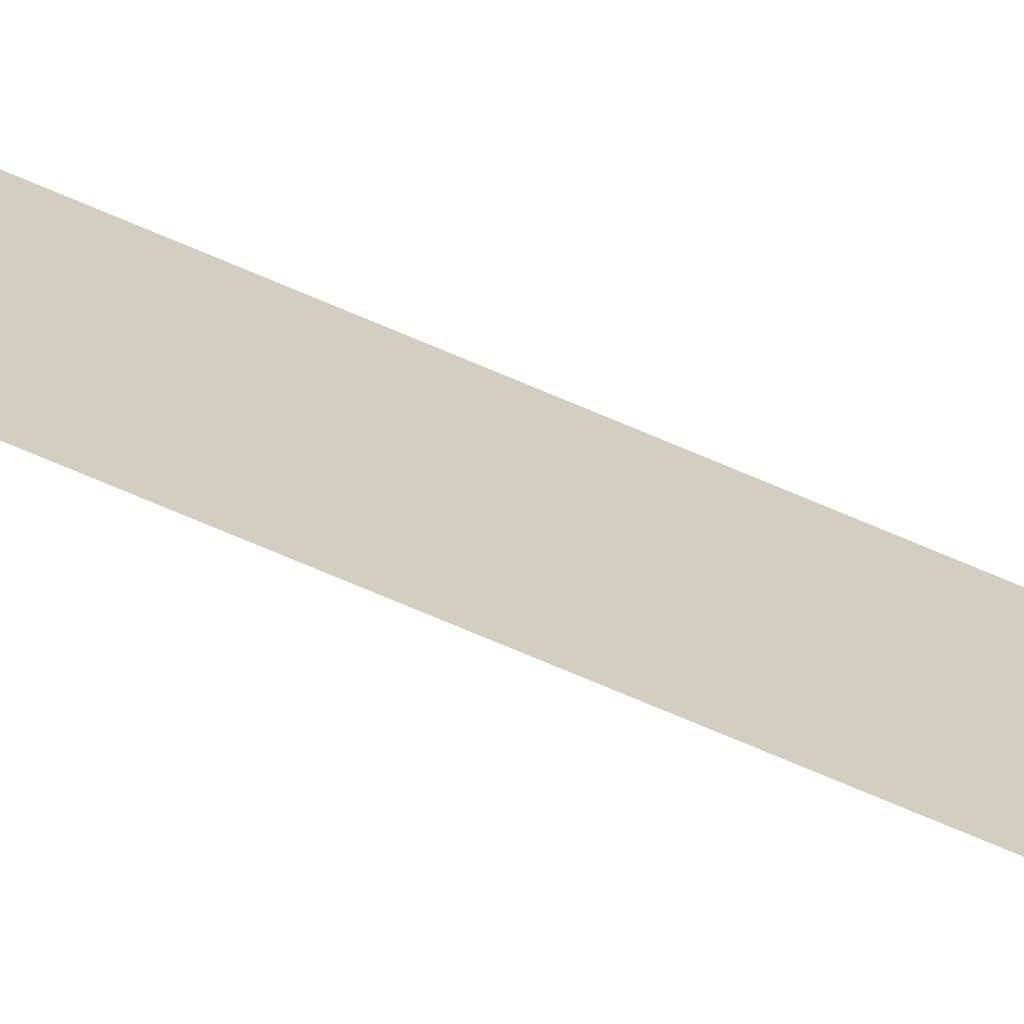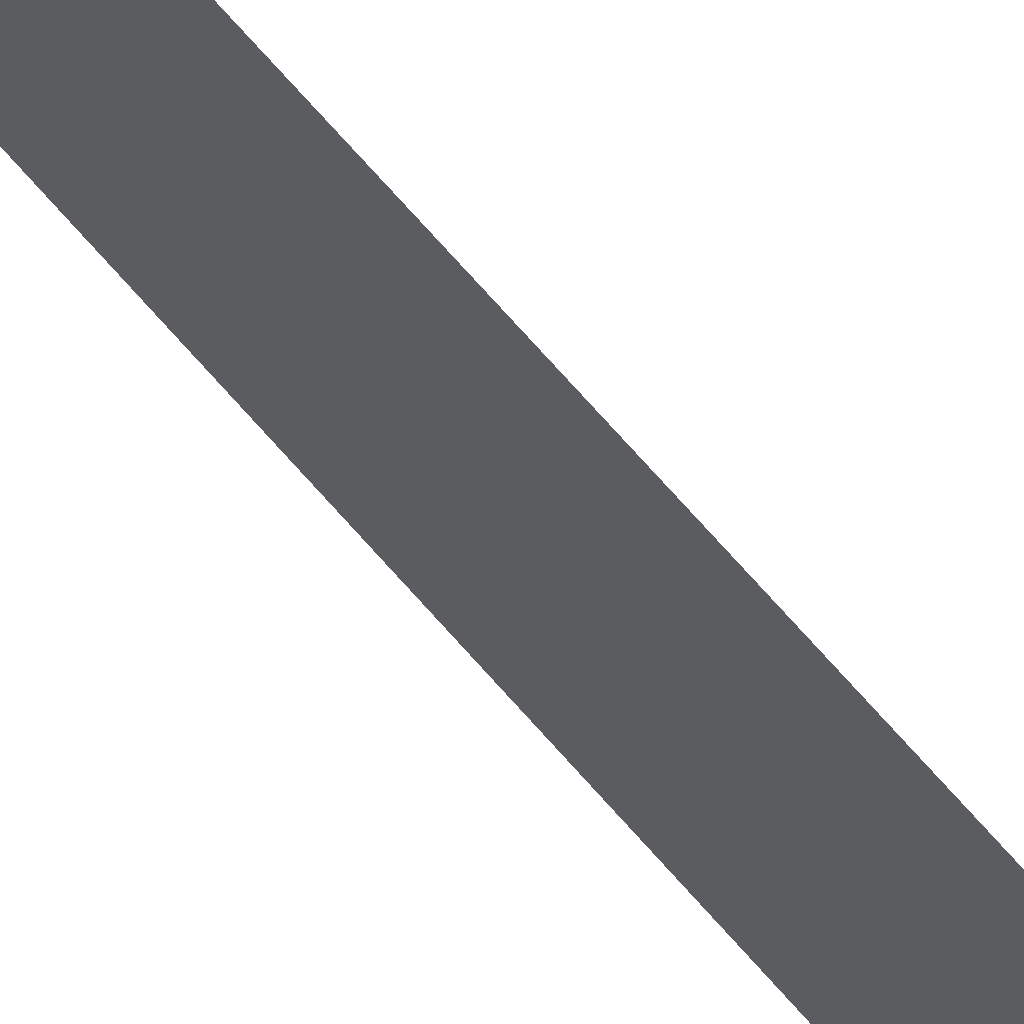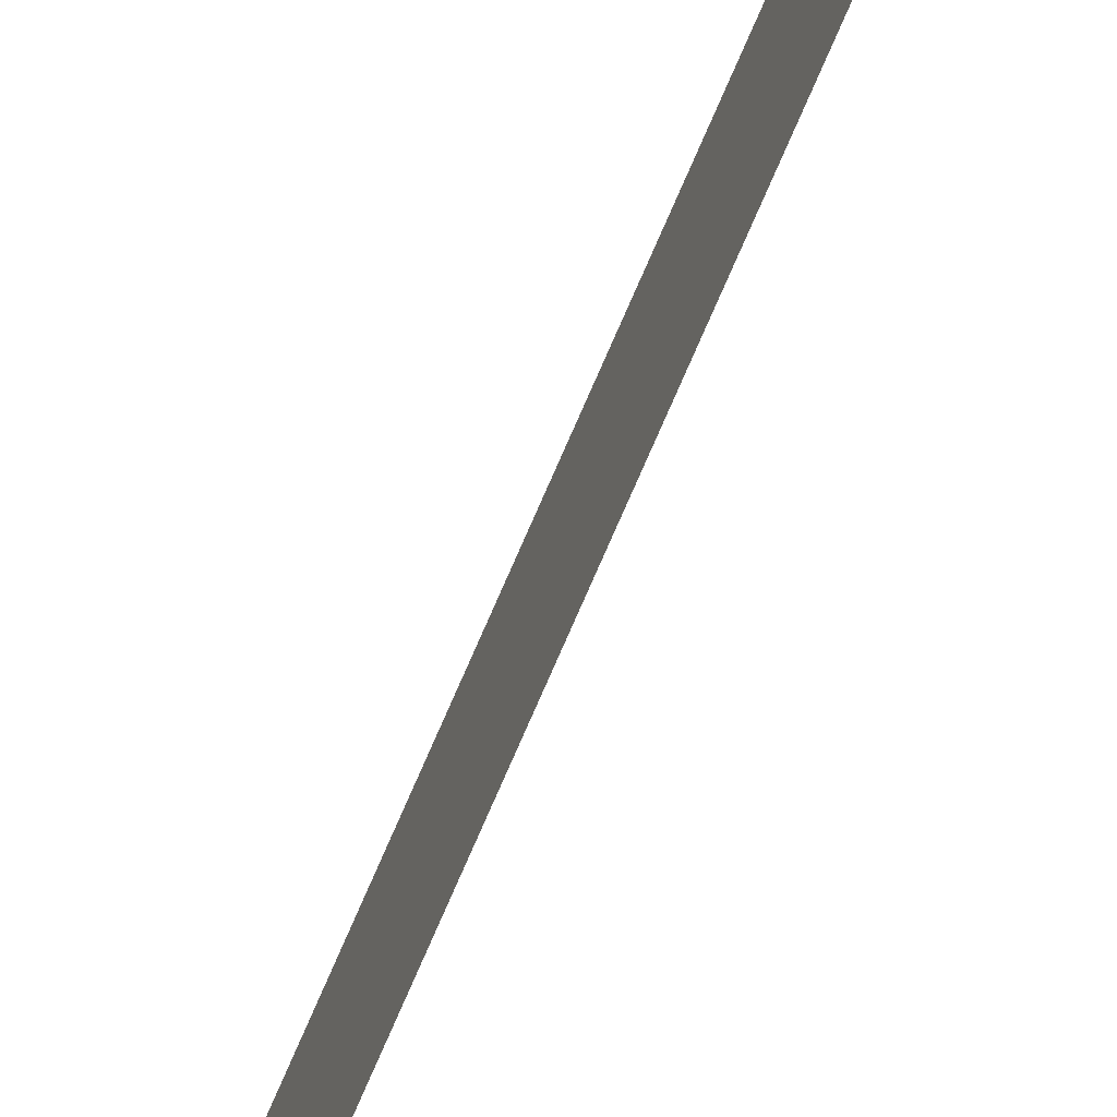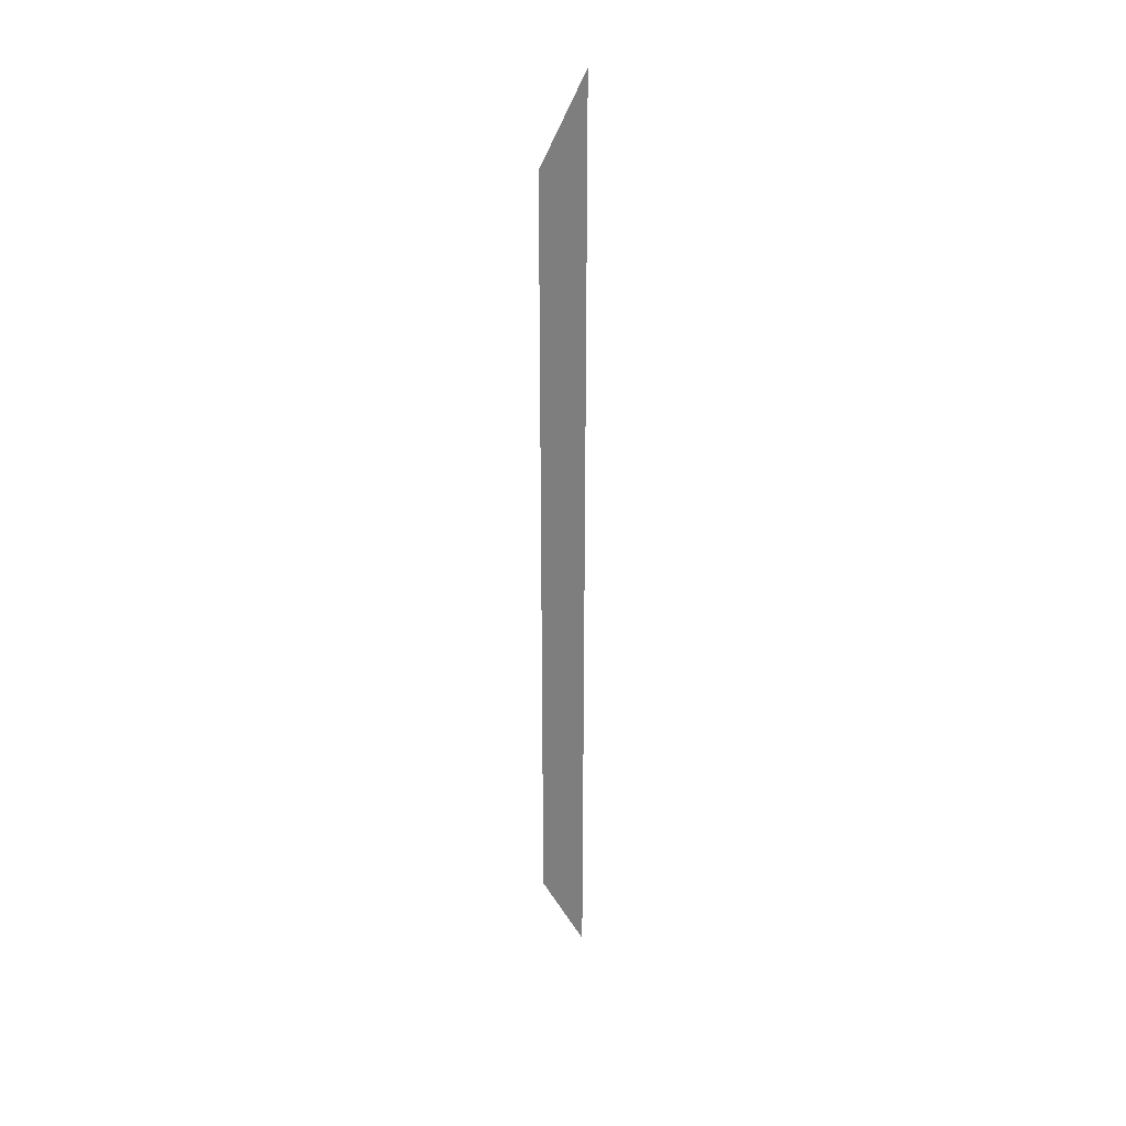
<metadata>
{"format":"obj","ext":"obj","renderer":"f3d","projection":"perspective","resolution":1024,"background":"white","views":[{"elev":-67.5,"azim":-113.8,"up":"+Z"},{"elev":57.4,"azim":-38.0,"up":"+Z"},{"elev":-75.4,"azim":156.6,"up":"+Z"},{"elev":30.9,"azim":-103.6,"up":"+Y"}]}
</metadata>
<code>
v -5 -5 2.5
v -5 5 2.5
v -5 4.106 2.053
v -5 -4.106 2.053
f 4 1 2 3

</code>
